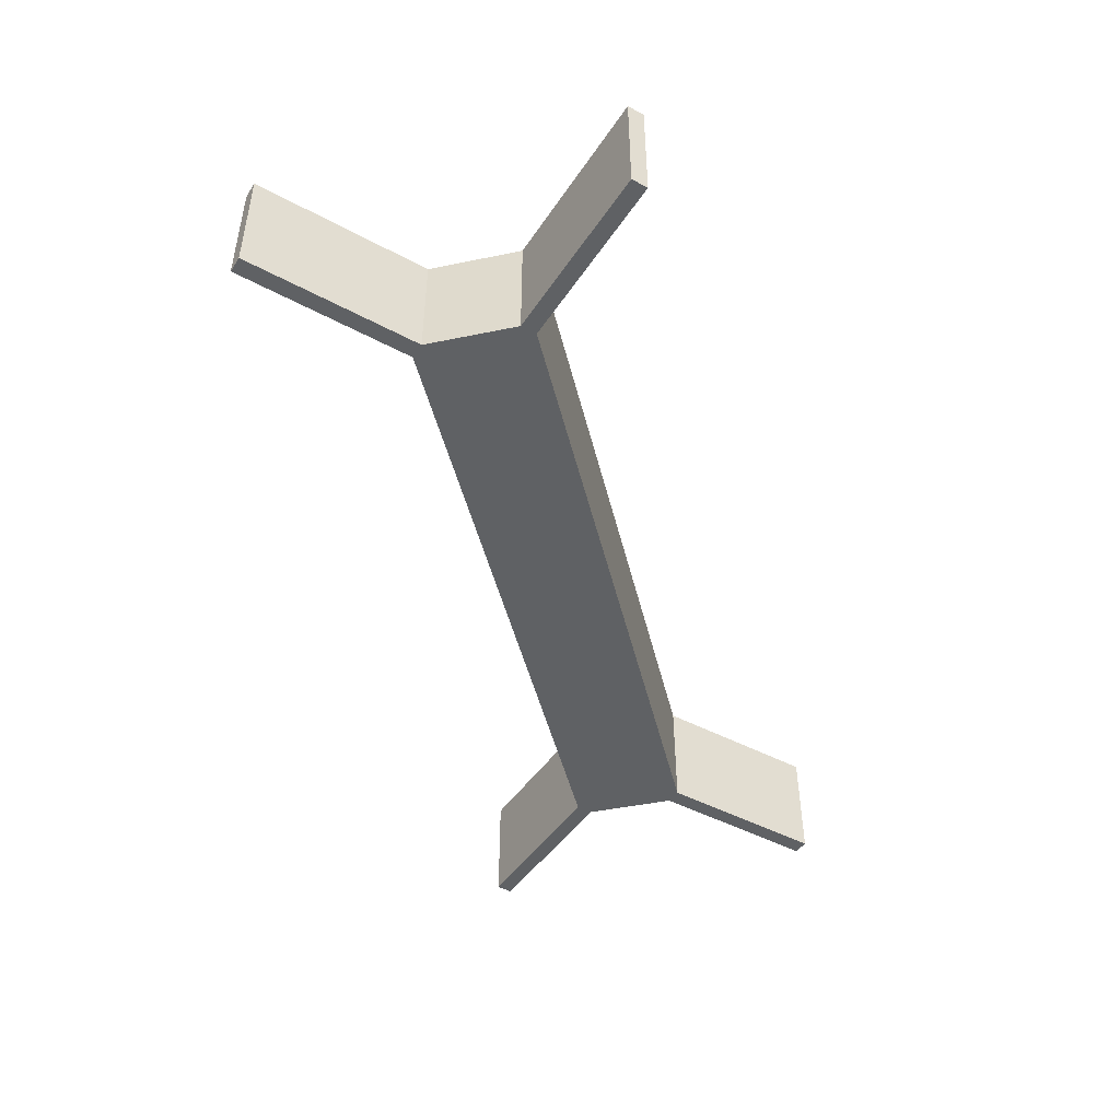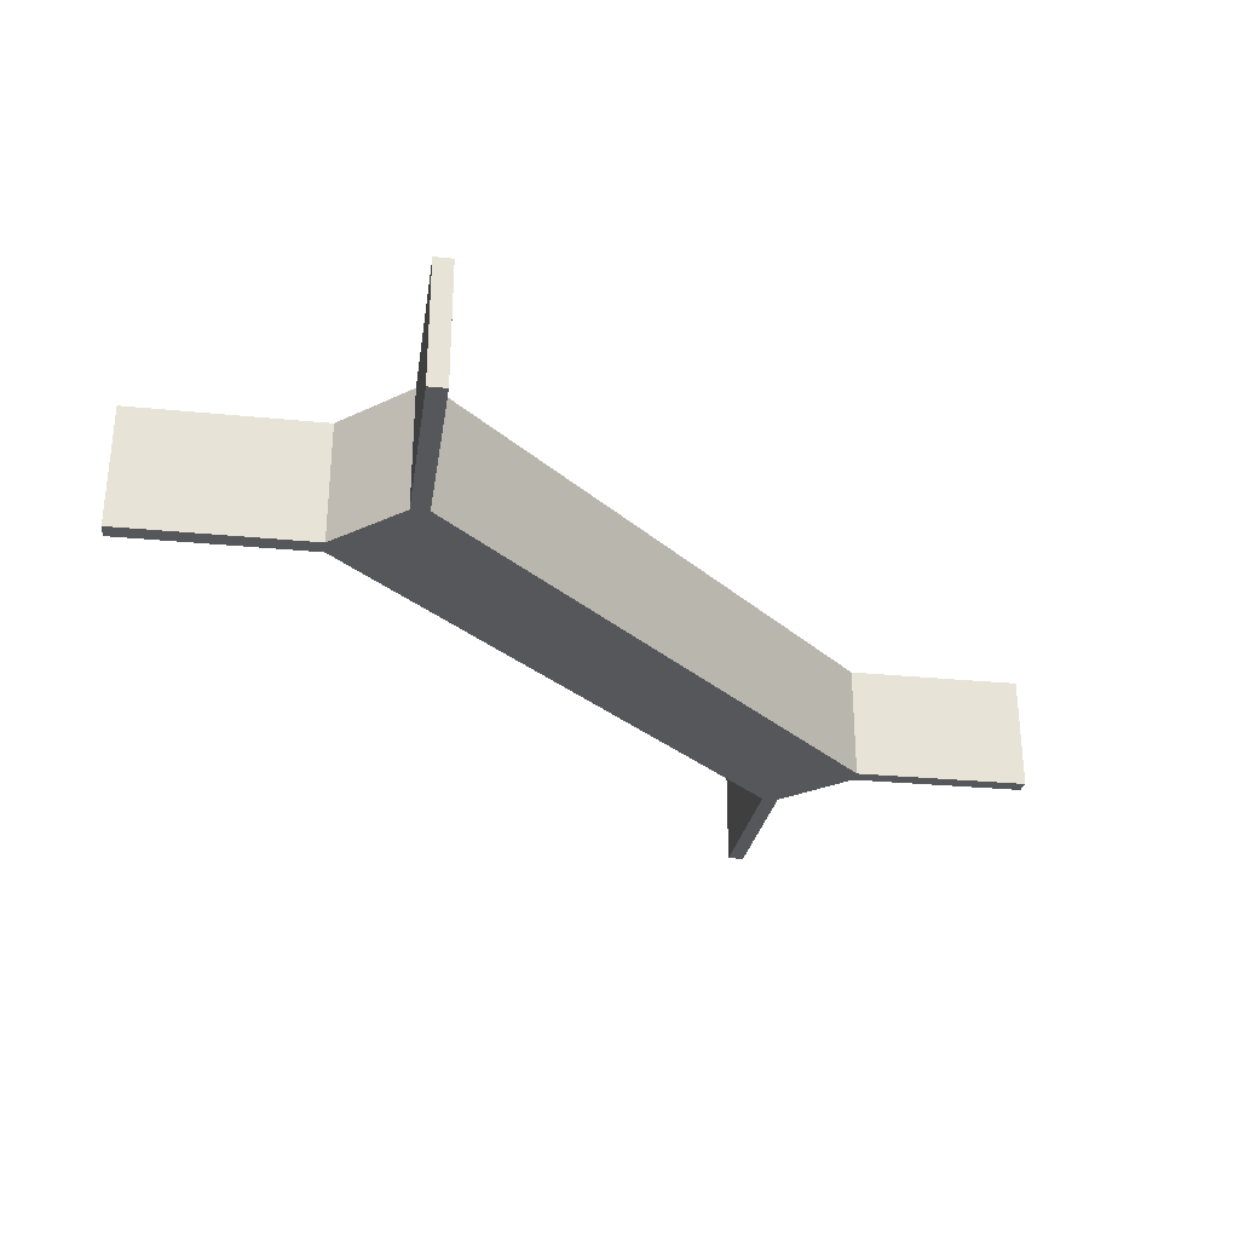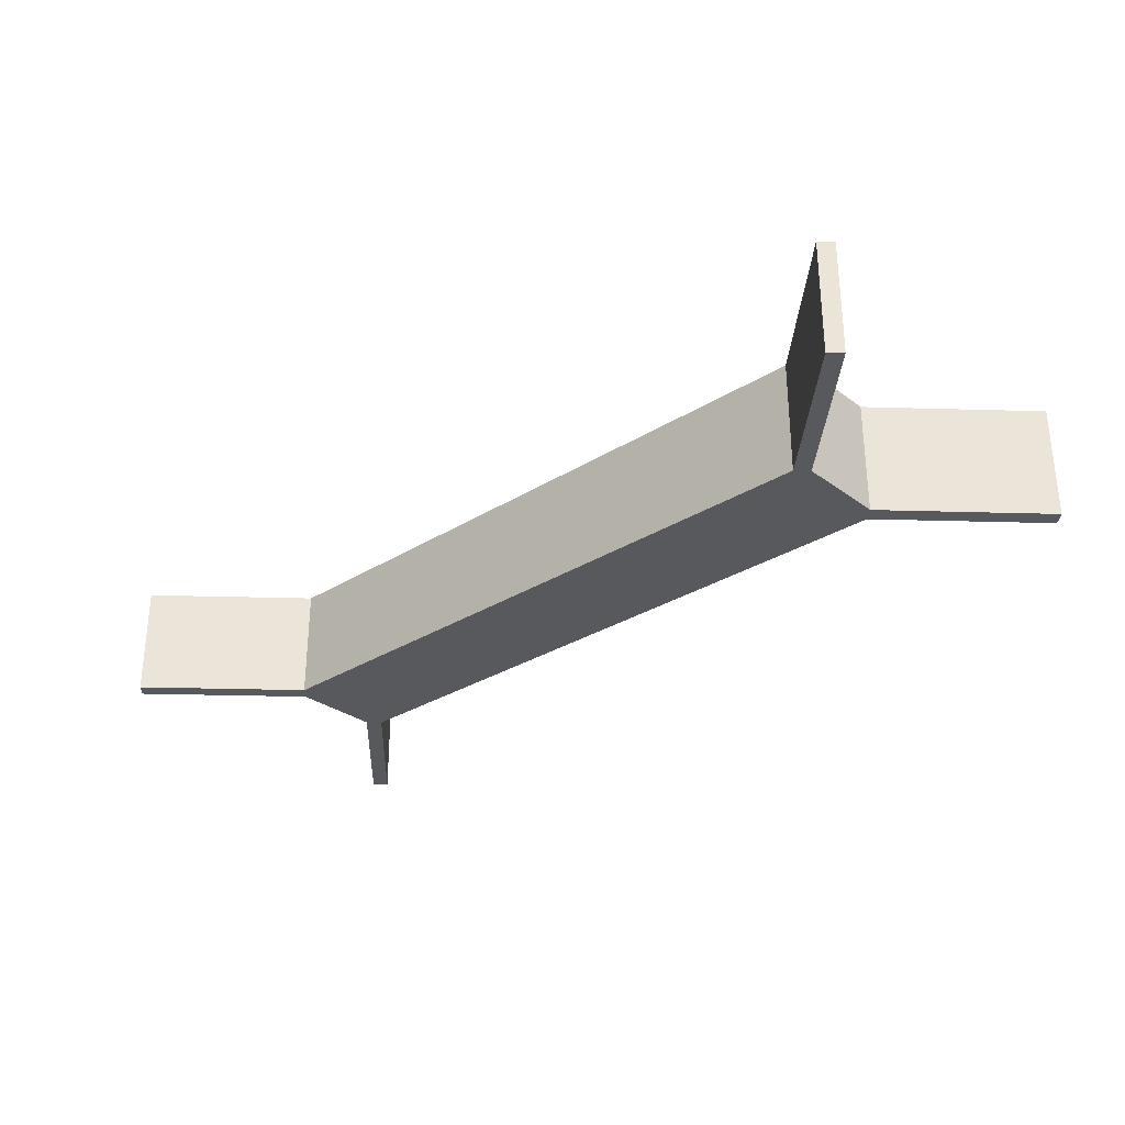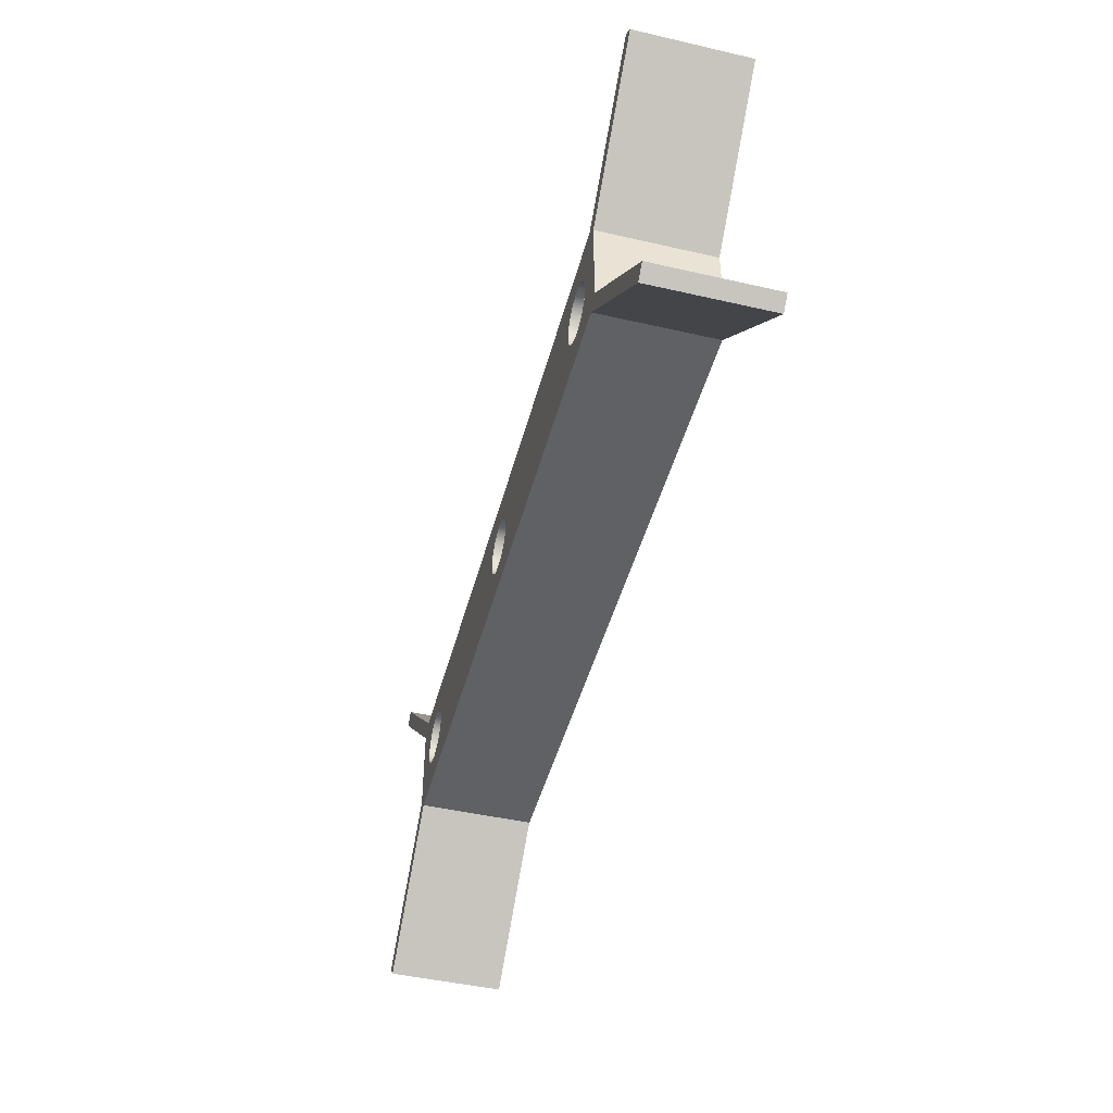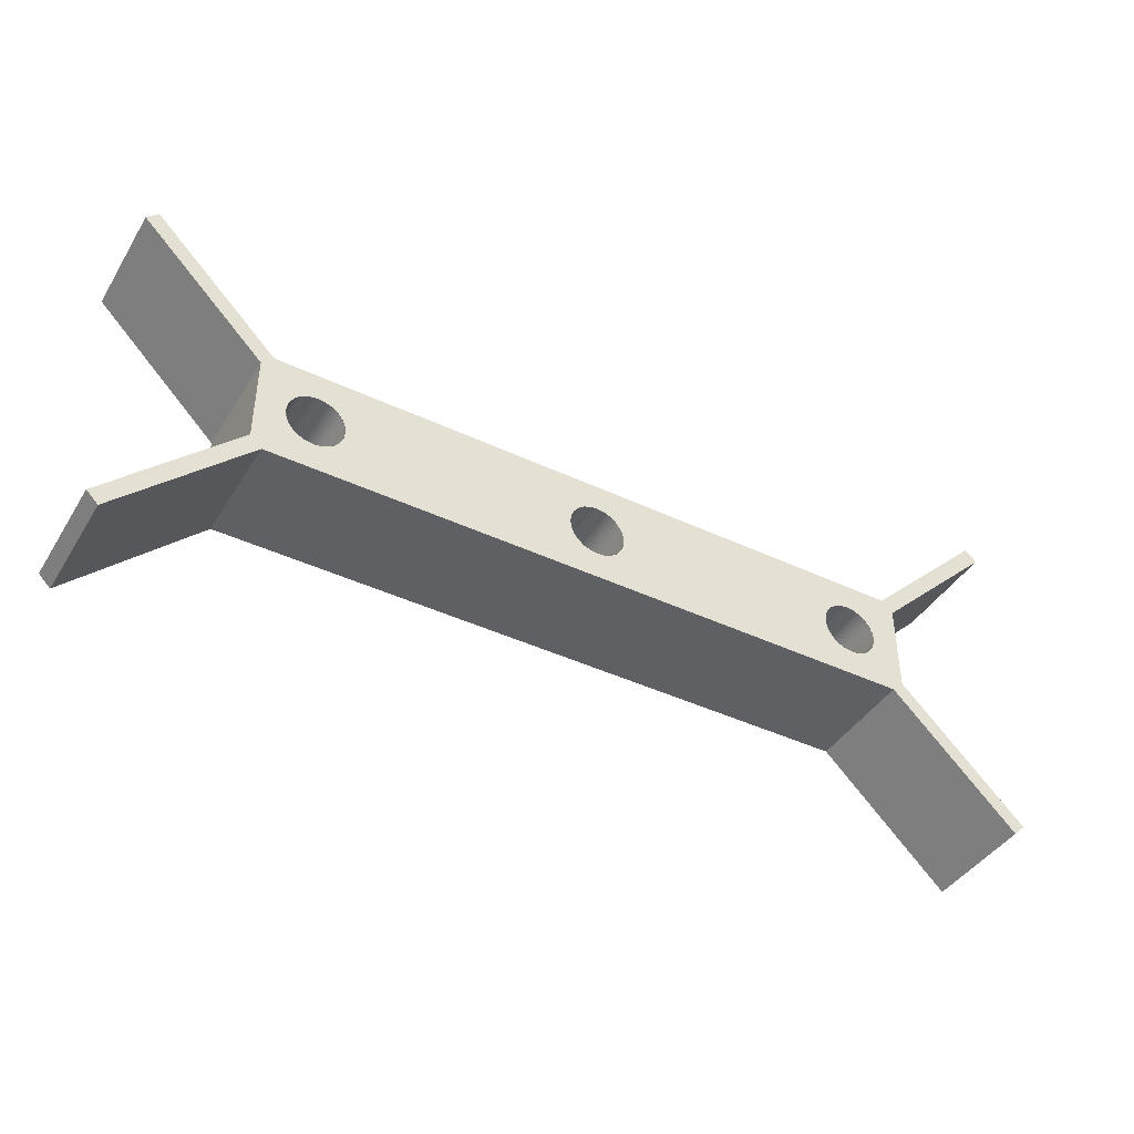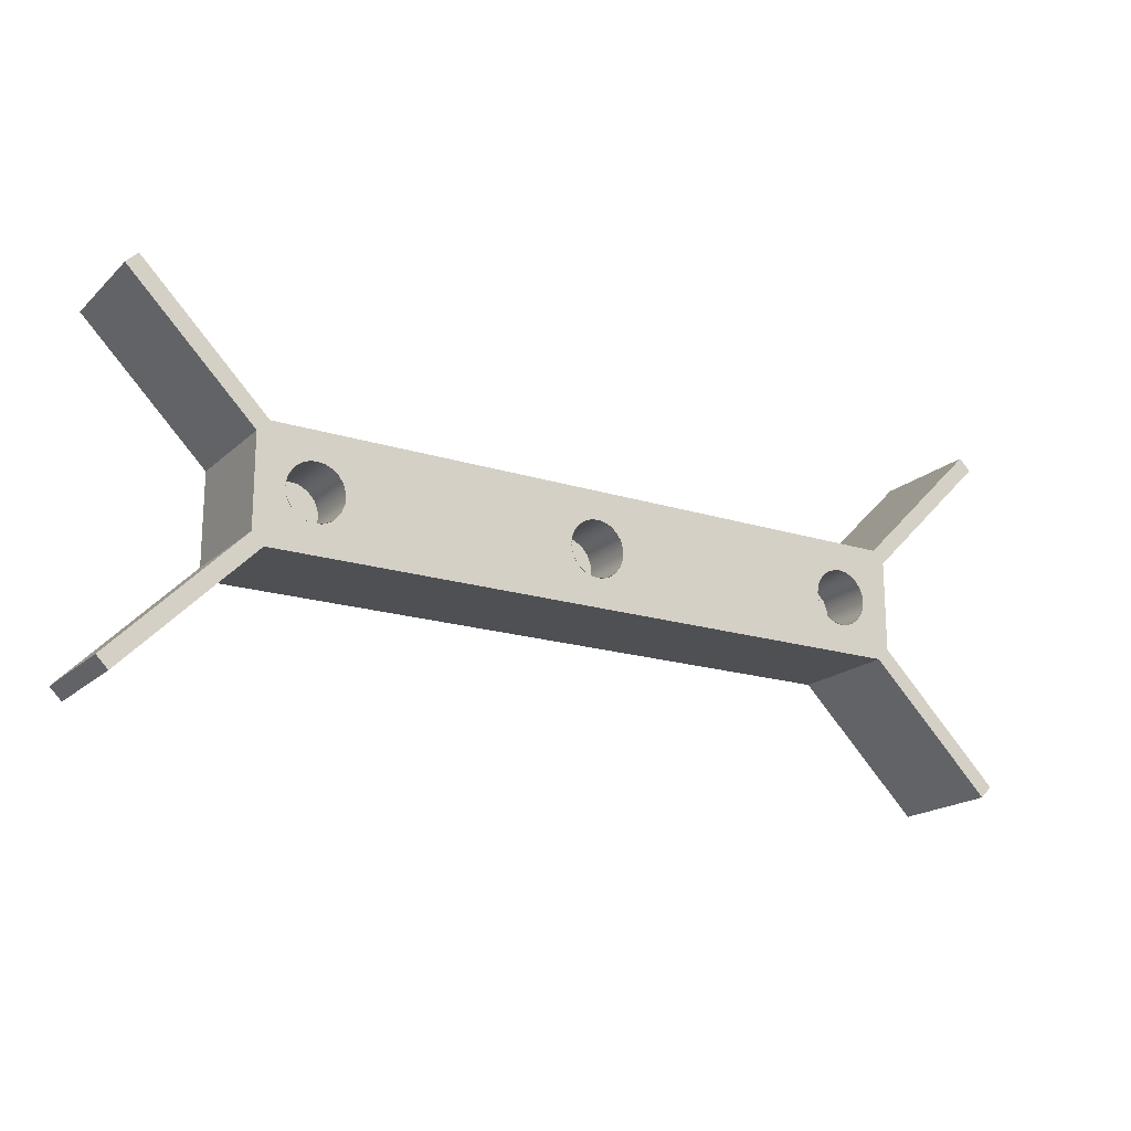
<metadata>
{"format":"obj","ext":"obj","renderer":"f3d","projection":"perspective","resolution":1024,"background":"white","views":[{"elev":-45.7,"azim":103.3,"up":"+Y"},{"elev":-27.0,"azim":126.2,"up":"+Y"},{"elev":-29.6,"azim":42.6,"up":"+Y"},{"elev":-46.3,"azim":-104.7,"up":"+Z"},{"elev":-42.2,"azim":150.5,"up":"+Z"},{"elev":-18.5,"azim":148.6,"up":"+Z"}]}
</metadata>
<code>
g Solid1
v -0.4102 0 -0.15
v -0.4102 0 0.15
v -0.4102 0.1 -0.15
v -0.4102 0.1 0.15
v -0.4 0 -0.1602
v -0.4 0 0.1602
v -0.4 0.1 -0.1602
v -0.4 0.1 0.1602
v -0.3 0 -0.03978
v -0.3 0 0.03978
v -0.3 0.1 -0.03978
v -0.3 0.1 0.03978
v -0.2898 0 -0.05
v -0.2898 0 0.05
v -0.2898 0.1 -0.05
v -0.2898 0.1 0.05
v -0.275 0.1 0
v -0.2746 0.05 -0.004594
v -0.2746 0.05 0.004594
v -0.2746 0.1 -0.004594
v -0.2746 0.1 0.004594
v -0.2741 0.1 -0.00647
v -0.2741 0.1 0.00647
v -0.2717 0.1 -0.0125
v -0.2717 0.1 0.0125
v -0.2713 0.05 -0.01316
v -0.2713 0.05 0.01316
v -0.2713 0.1 -0.01316
v -0.2713 0.1 0.01316
v -0.2677 0.1 -0.01768
v -0.2677 0.1 0.01768
v -0.2651 0.05 -0.01995
v -0.2651 0.05 0.01995
v -0.2651 0.1 -0.01995
v -0.2651 0.1 0.01995
v -0.2625 0.1 -0.02165
v -0.2625 0.1 0.02165
v -0.2568 0.05 -0.02405
v -0.2568 0.05 0.02405
v -0.2568 0.1 -0.02405
v -0.2568 0.1 0.02405
v -0.2565 0.1 -0.02415
v -0.2565 0.1 0.02415
v -0.25 0.1 -0.025
v -0.25 0.1 0.025
v -0.2477 0.05 -0.02489
v -0.2477 0.05 0.02489
v -0.2477 0.1 -0.02489
v -0.2477 0.1 0.02489
v -0.2435 0.1 -0.02415
v -0.2435 0.1 0.02415
v -0.2389 0.05 -0.02238
v -0.2389 0.05 0.02238
v -0.2389 0.1 -0.02238
v -0.2389 0.1 0.02238
v -0.2375 0.1 -0.02165
v -0.2375 0.1 0.02165
v -0.2323 0.1 -0.01768
v -0.2323 0.1 0.01768
v -0.2315 0.05 -0.01684
v -0.2315 0.05 0.01684
v -0.2315 0.1 -0.01684
v -0.2315 0.1 0.01684
v -0.2283 0.1 -0.0125
v -0.2283 0.1 0.0125
v -0.2267 0.05 -0.009031
v -0.2267 0.05 0.009031
v -0.2267 0.1 -0.009031
v -0.2267 0.1 0.009031
v -0.2259 0.1 -0.00647
v -0.2259 0.1 0.00647
v -0.225 0.05 0
v -0.225 0.1 0
v -0.025 0.1 0
v -0.02457 0.05 -0.004594
v -0.02457 0.05 0.004594
v -0.02457 0.1 -0.004594
v -0.02457 0.1 0.004594
v -0.02415 0.1 -0.00647
v -0.02415 0.1 0.00647
v -0.02165 0.1 -0.0125
v -0.02165 0.1 0.0125
v -0.02125 0.05 -0.01316
v -0.02125 0.05 0.01316
v -0.02125 0.1 -0.01316
v -0.02125 0.1 0.01316
v -0.01768 0.1 -0.01768
v -0.01768 0.1 0.01768
v -0.01507 0.05 -0.01995
v -0.01507 0.05 0.01995
v -0.01507 0.1 -0.01995
v -0.01507 0.1 0.01995
v -0.0125 0.1 -0.02165
v -0.0125 0.1 0.02165
v -0.006842 0.05 -0.02405
v -0.006842 0.05 0.02405
v -0.006842 0.1 -0.02405
v -0.006842 0.1 0.02405
v -0.00647 0.1 -0.02415
v -0.00647 0.1 0.02415
v 0 0.1 -0.025
v 0 0.1 0.025
v 0.002307 0.05 -0.02489
v 0.002307 0.05 0.02489
v 0.002307 0.1 -0.02489
v 0.002307 0.1 0.02489
v 0.00647 0.1 -0.02415
v 0.00647 0.1 0.02415
v 0.01114 0.05 -0.02238
v 0.01114 0.05 0.02238
v 0.01114 0.1 -0.02238
v 0.01114 0.1 0.02238
v 0.0125 0.1 -0.02165
v 0.0125 0.1 0.02165
v 0.01768 0.1 -0.01768
v 0.01768 0.1 0.01768
v 0.01847 0.05 -0.01684
v 0.01847 0.05 0.01684
v 0.01847 0.1 -0.01684
v 0.01847 0.1 0.01684
v 0.02165 0.1 -0.0125
v 0.02165 0.1 0.0125
v 0.02331 0.05 -0.009031
v 0.02331 0.05 0.009031
v 0.02331 0.1 -0.009031
v 0.02331 0.1 0.009031
v 0.02415 0.1 -0.00647
v 0.02415 0.1 0.00647
v 0.025 0.05 0
v 0.025 0.1 0
v 0.225 0.1 0
v 0.2254 0.05 -0.004594
v 0.2254 0.05 0.004594
v 0.2254 0.1 -0.004594
v 0.2254 0.1 0.004594
v 0.2259 0.1 -0.00647
v 0.2259 0.1 0.00647
v 0.2283 0.1 -0.0125
v 0.2283 0.1 0.0125
v 0.2287 0.05 -0.01316
v 0.2287 0.05 0.01316
v 0.2287 0.1 -0.01316
v 0.2287 0.1 0.01316
v 0.2323 0.1 -0.01768
v 0.2323 0.1 0.01768
v 0.2349 0.05 -0.01995
v 0.2349 0.05 0.01995
v 0.2349 0.1 -0.01995
v 0.2349 0.1 0.01995
v 0.2375 0.1 -0.02165
v 0.2375 0.1 0.02165
v 0.2432 0.05 -0.02405
v 0.2432 0.05 0.02405
v 0.2432 0.1 -0.02405
v 0.2432 0.1 0.02405
v 0.2435 0.1 -0.02415
v 0.2435 0.1 0.02415
v 0.25 0.1 -0.025
v 0.25 0.1 0.025
v 0.2523 0.05 -0.02489
v 0.2523 0.05 0.02489
v 0.2523 0.1 -0.02489
v 0.2523 0.1 0.02489
v 0.2565 0.1 -0.02415
v 0.2565 0.1 0.02415
v 0.2611 0.05 -0.02238
v 0.2611 0.05 0.02238
v 0.2611 0.1 -0.02238
v 0.2611 0.1 0.02238
v 0.2625 0.1 -0.02165
v 0.2625 0.1 0.02165
v 0.2677 0.1 -0.01768
v 0.2677 0.1 0.01768
v 0.2685 0.05 -0.01684
v 0.2685 0.05 0.01684
v 0.2685 0.1 -0.01684
v 0.2685 0.1 0.01684
v 0.2717 0.1 -0.0125
v 0.2717 0.1 0.0125
v 0.2733 0.05 -0.009031
v 0.2733 0.05 0.009031
v 0.2733 0.1 -0.009031
v 0.2733 0.1 0.009031
v 0.2741 0.1 -0.00647
v 0.2741 0.1 0.00647
v 0.275 0.05 0
v 0.275 0.1 0
v 0.2898 0 -0.05
v 0.2898 0 0.05
v 0.2898 0.1 -0.05
v 0.2898 0.1 0.05
v 0.3 0 -0.03978
v 0.3 0 0.03978
v 0.3 0.1 -0.03978
v 0.3 0.1 0.03978
v 0.4 0 -0.1602
v 0.4 0 0.1602
v 0.4 0.1 -0.1602
v 0.4 0.1 0.1602
v 0.4102 0 -0.15
v 0.4102 0 0.15
v 0.4102 0.1 -0.15
v 0.4102 0.1 0.15
f 189 197 191
f 191 197 199
f 197 201 199
f 199 201 203
f 201 193 203
f 203 193 195
f 14 10 189
f 189 10 9
f 189 9 13
f 13 9 1
f 13 1 5
f 6 2 14
f 14 2 10
f 188 192 13
f 13 192 193
f 13 193 189
f 189 193 201
f 189 201 197
f 196 200 188
f 188 200 192
f 191 16 189
f 189 16 14
f 6 14 8
f 8 14 16
f 2 6 4
f 4 6 8
f 10 2 12
f 12 2 4
f 12 11 10
f 10 11 9
f 196 188 198
f 198 188 190
f 200 196 202
f 202 196 198
f 192 200 194
f 194 200 202
f 185 195 187
f 187 195 194
f 187 194 184
f 184 194 178
f 178 194 172
f 172 194 170
f 170 194 164
f 164 194 158
f 158 194 190
f 158 190 156
f 156 190 107
f 156 107 150
f 150 107 113
f 150 113 144
f 144 113 115
f 144 115 138
f 138 115 121
f 138 121 136
f 136 121 127
f 136 127 131
f 131 127 130
f 131 130 128
f 185 179 195
f 195 179 173
f 195 173 171
f 171 165 195
f 195 165 159
f 195 159 191
f 191 159 157
f 191 157 108
f 108 157 151
f 108 151 114
f 114 151 145
f 114 145 116
f 116 145 139
f 116 139 122
f 122 139 137
f 122 137 128
f 128 137 131
f 108 102 191
f 191 102 16
f 16 102 100
f 16 100 51
f 51 100 57
f 57 100 94
f 57 94 88
f 57 88 59
f 59 88 82
f 59 82 65
f 65 82 80
f 65 80 71
f 71 80 74
f 71 74 73
f 73 74 70
f 70 74 79
f 70 79 64
f 64 79 81
f 64 81 58
f 58 81 87
f 58 87 56
f 56 87 93
f 56 93 99
f 101 15 99
f 99 15 50
f 99 50 56
f 15 101 190
f 190 101 107
f 51 45 16
f 16 45 12
f 16 12 4
f 45 43 12
f 12 43 37
f 12 37 31
f 31 25 12
f 12 25 23
f 12 23 17
f 12 17 11
f 11 17 22
f 11 22 24
f 24 30 11
f 11 30 36
f 11 36 42
f 42 44 11
f 11 44 15
f 11 15 3
f 3 15 7
f 44 50 15
f 194 202 190
f 190 202 198
f 4 8 16
f 199 203 191
f 191 203 195
f 188 13 190
f 190 13 15
f 13 5 15
f 15 5 7
f 5 1 7
f 7 1 3
f 1 9 3
f 3 9 11
f 193 192 195
f 195 192 194
f 181 187 186
f 186 187 182
f 186 182 180
f 180 182 176
f 180 176 174
f 174 176 168
f 174 168 166
f 166 168 162
f 166 162 160
f 160 162 154
f 160 154 152
f 152 154 148
f 152 148 146
f 146 148 142
f 146 142 140
f 140 142 134
f 140 134 132
f 132 134 135
f 132 135 133
f 133 135 143
f 133 143 141
f 141 143 149
f 141 149 147
f 147 149 155
f 147 155 153
f 153 155 163
f 153 163 161
f 161 163 169
f 161 169 167
f 167 169 177
f 167 177 175
f 175 177 183
f 175 183 181
f 181 183 187
f 124 130 129
f 129 130 125
f 129 125 123
f 123 125 119
f 123 119 117
f 117 119 111
f 117 111 109
f 109 111 105
f 109 105 103
f 103 105 97
f 103 97 95
f 95 97 91
f 95 91 89
f 89 91 85
f 89 85 83
f 83 85 77
f 83 77 75
f 75 77 78
f 75 78 76
f 76 78 86
f 76 86 84
f 84 86 92
f 84 92 90
f 90 92 98
f 90 98 96
f 96 98 106
f 96 106 104
f 104 106 112
f 104 112 110
f 110 112 120
f 110 120 118
f 118 120 126
f 118 126 124
f 124 126 130
f 67 73 72
f 72 73 68
f 72 68 66
f 66 68 62
f 66 62 60
f 60 62 54
f 60 54 52
f 52 54 48
f 52 48 46
f 46 48 40
f 46 40 38
f 38 40 34
f 38 34 32
f 32 34 28
f 32 28 26
f 26 28 20
f 26 20 18
f 18 20 21
f 18 21 19
f 19 21 29
f 19 29 27
f 27 29 35
f 27 35 33
f 33 35 41
f 33 41 39
f 39 41 49
f 39 49 47
f 47 49 55
f 47 55 53
f 53 55 63
f 53 63 61
f 61 63 69
f 61 69 67
f 67 69 73
f 186 180 181
f 181 180 175
f 175 180 174
f 175 174 167
f 167 174 166
f 167 166 161
f 161 166 160
f 161 160 153
f 153 160 152
f 153 152 147
f 147 152 146
f 147 146 141
f 141 146 140
f 141 140 133
f 133 140 132
f 129 123 124
f 124 123 118
f 118 123 117
f 118 117 110
f 110 117 109
f 110 109 104
f 104 109 103
f 104 103 96
f 96 103 95
f 96 95 90
f 90 95 89
f 90 89 84
f 84 89 83
f 84 83 76
f 76 83 75
f 72 66 67
f 67 66 61
f 61 66 60
f 61 60 53
f 53 60 52
f 53 52 47
f 47 52 46
f 47 46 39
f 39 46 38
f 39 38 33
f 33 38 32
f 33 32 27
f 27 32 26
f 27 26 19
f 19 26 18

</code>
